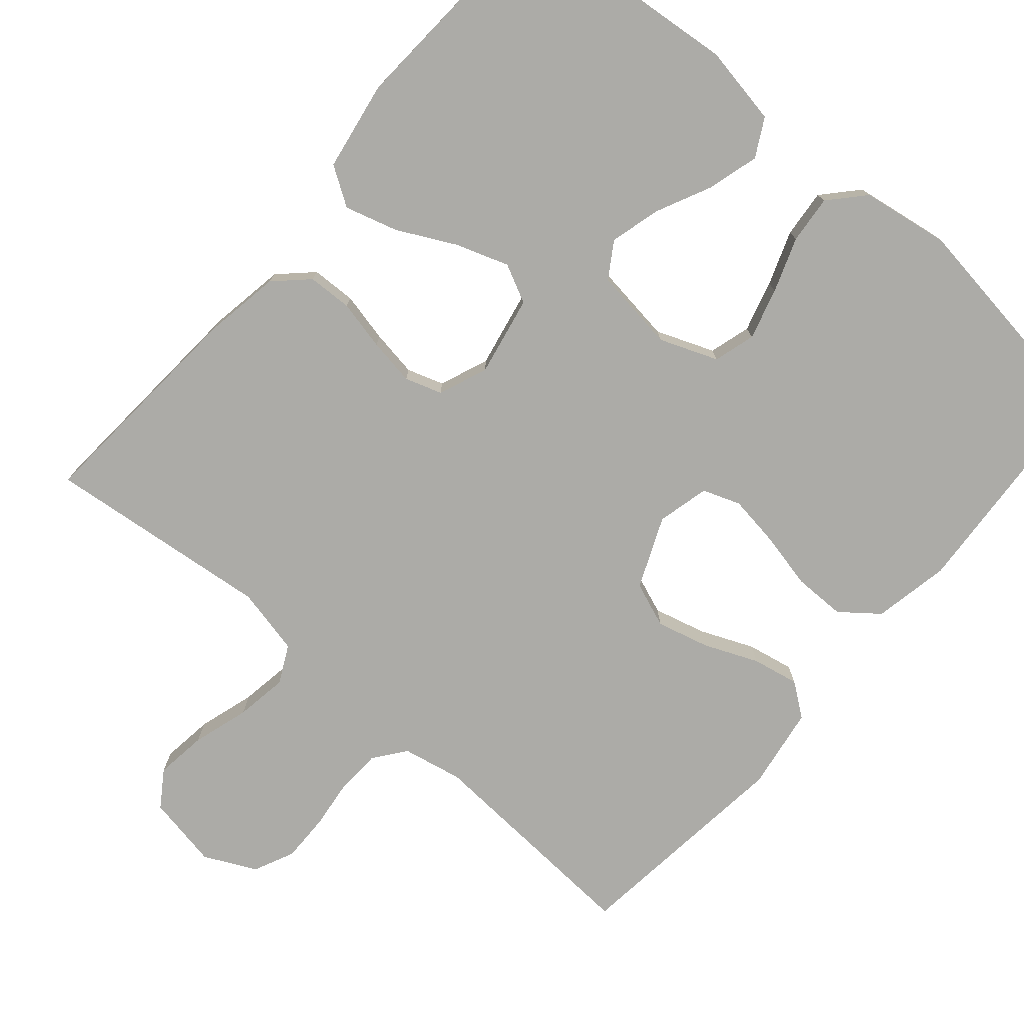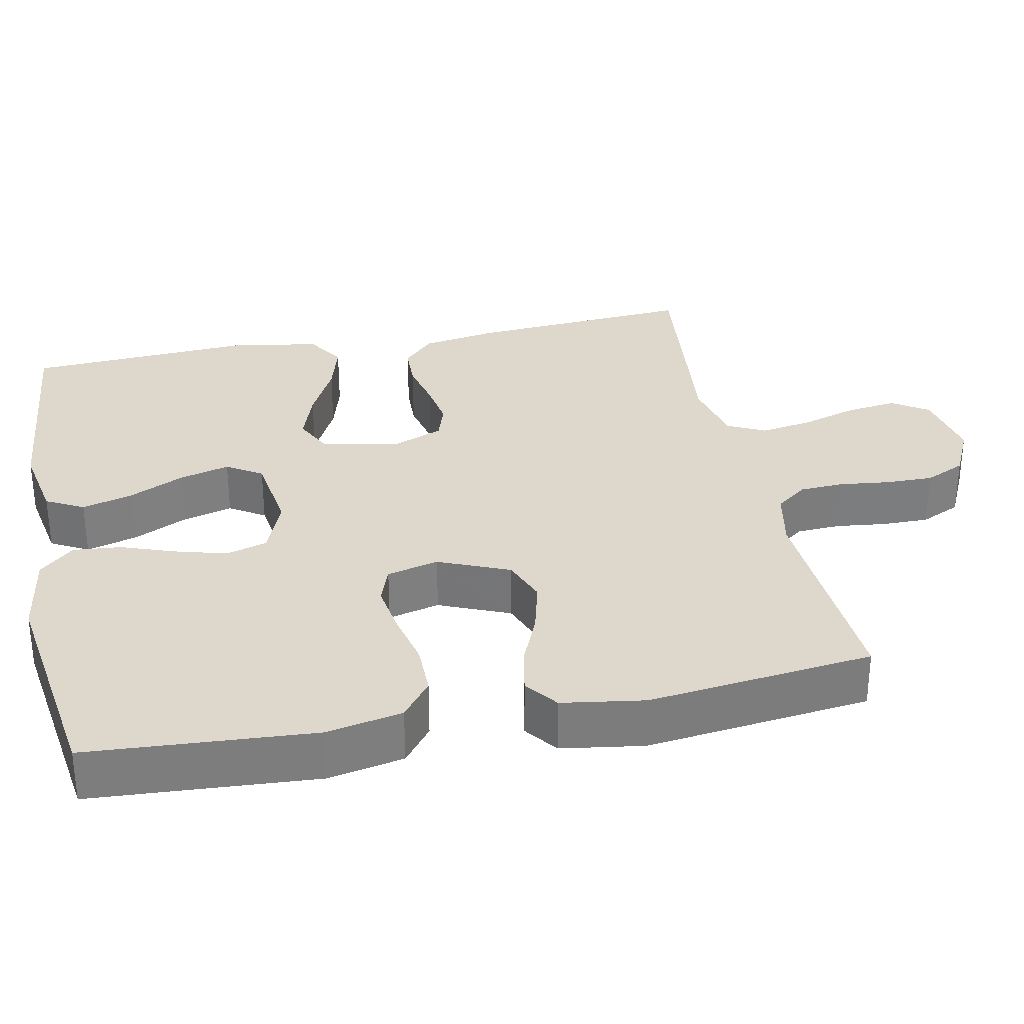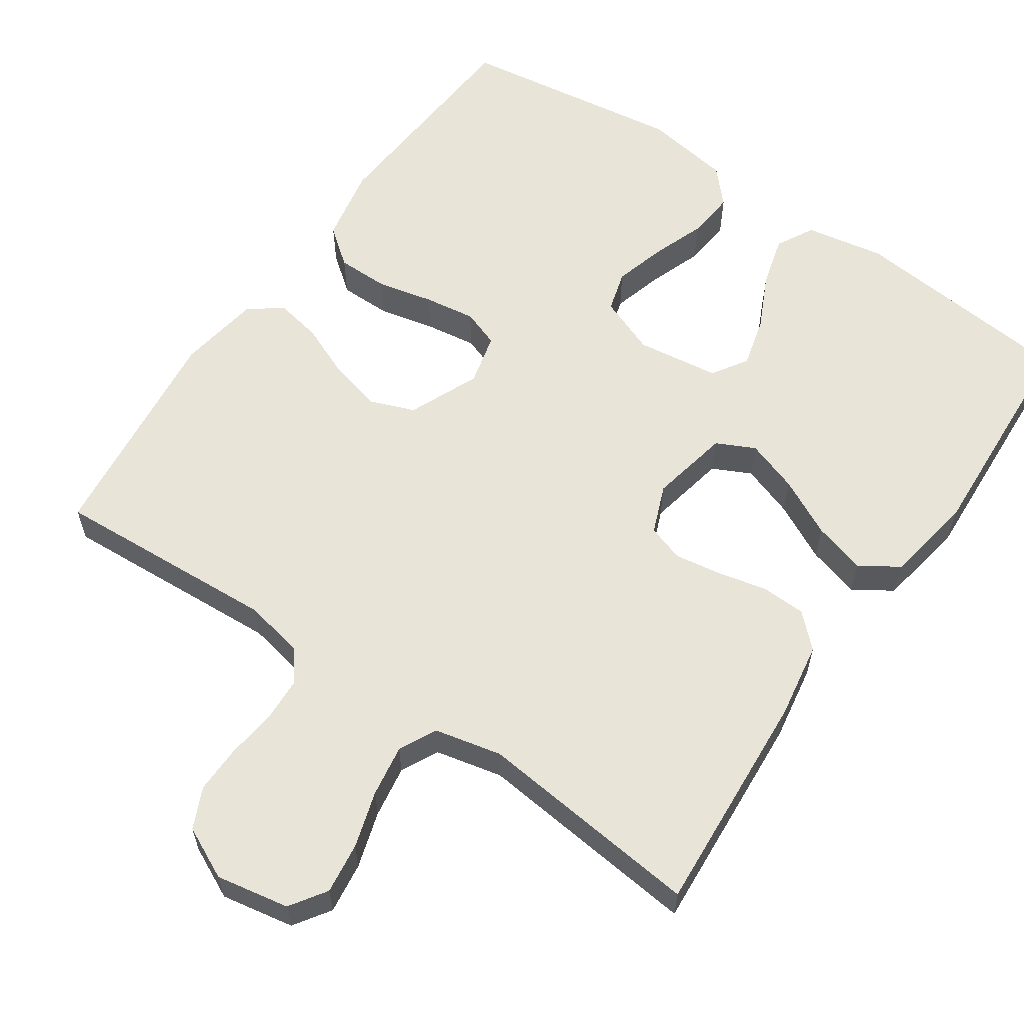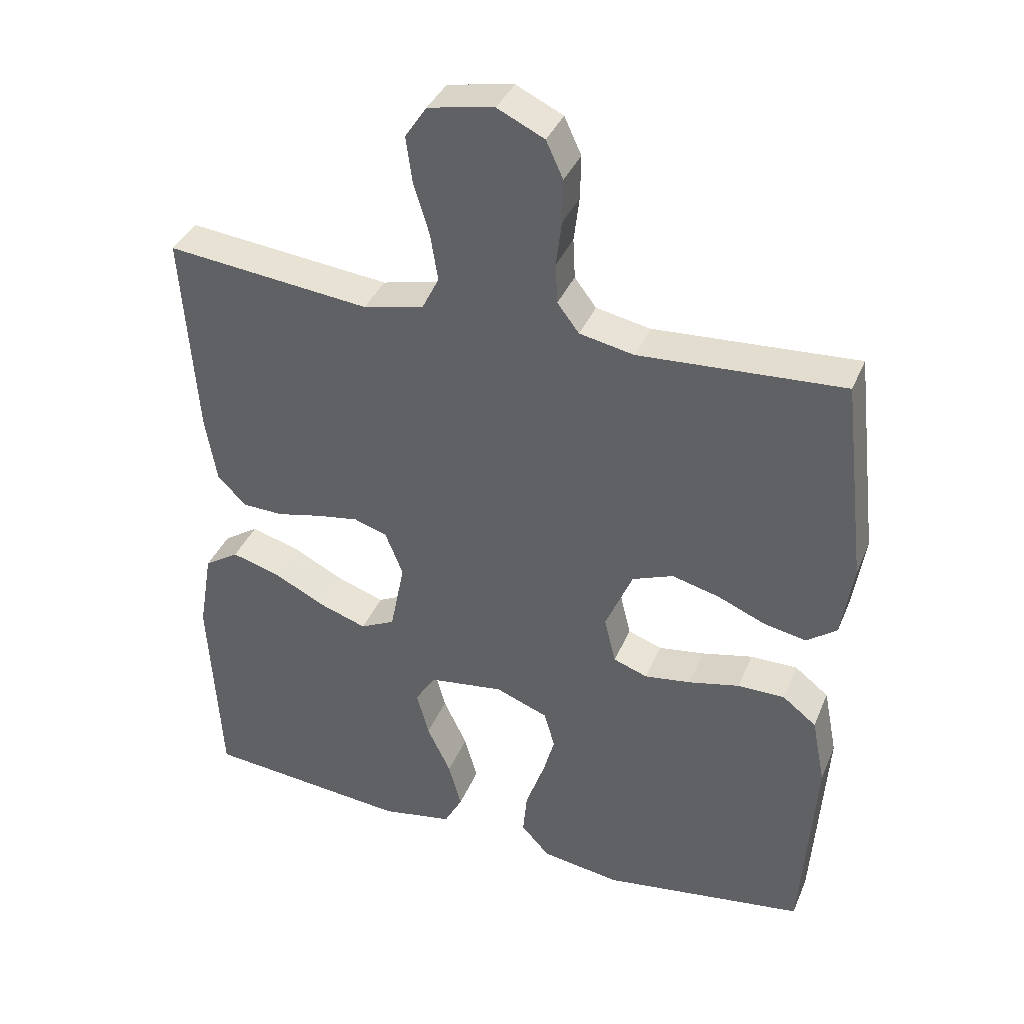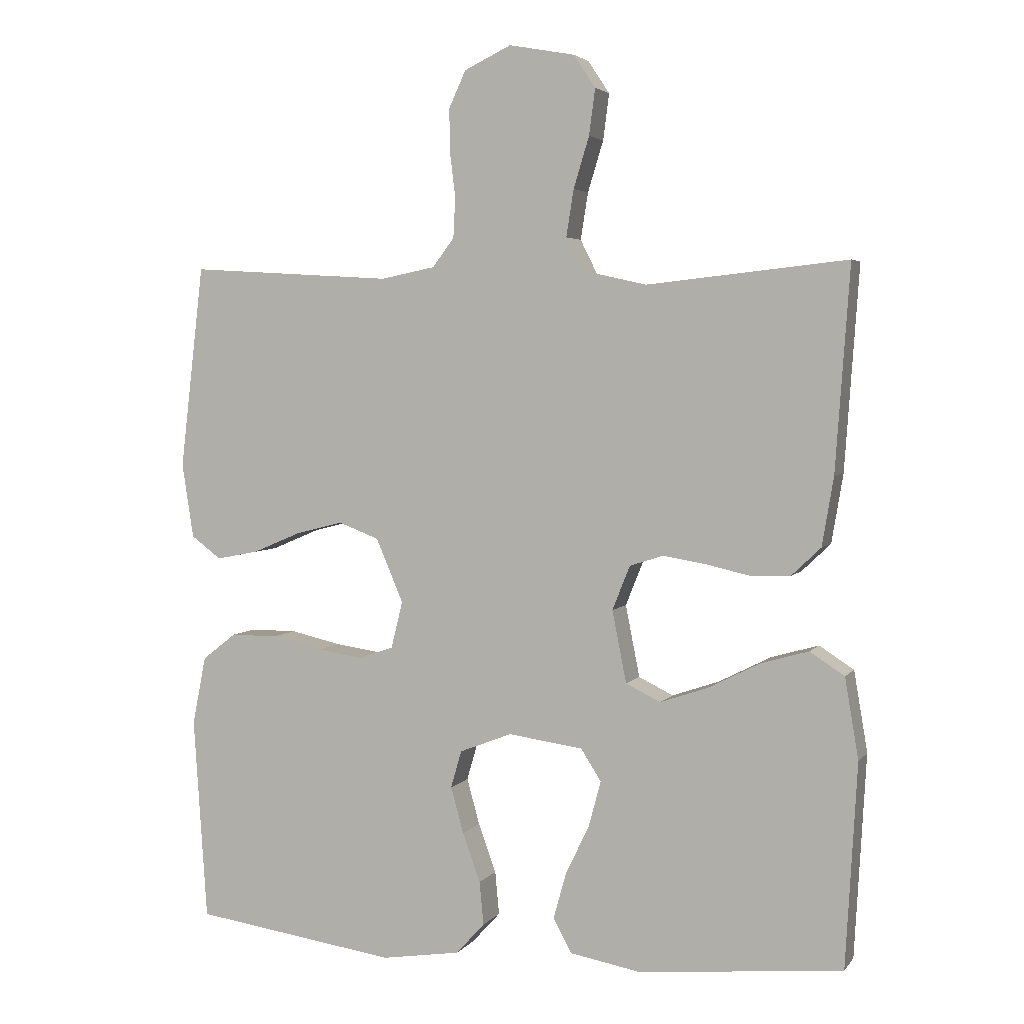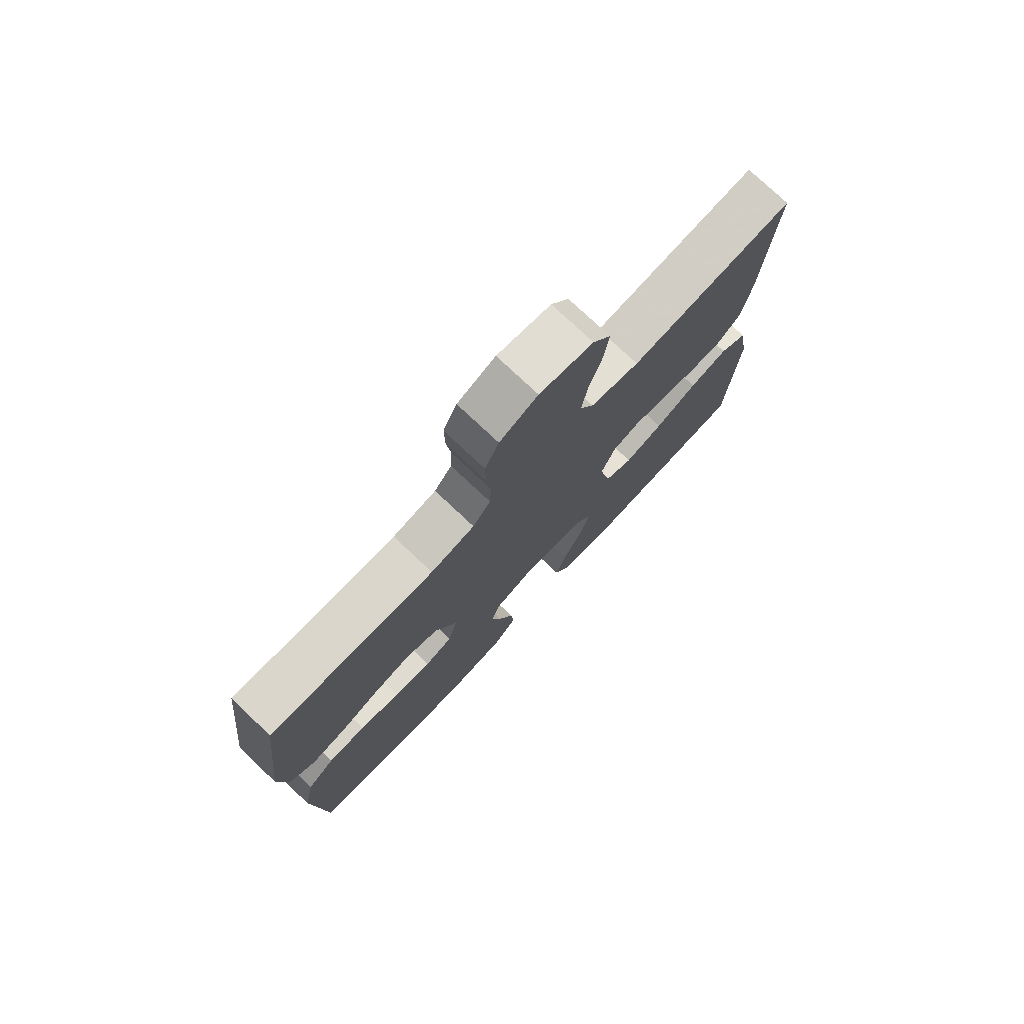
<metadata>
{"format":"obj","ext":"obj","renderer":"f3d","projection":"perspective","resolution":1024,"background":"white","views":[{"elev":-76.2,"azim":139.4,"up":"+Y"},{"elev":31.4,"azim":-101.6,"up":"+Y"},{"elev":59.8,"azim":34.6,"up":"+Y"},{"elev":37.5,"azim":-159.0,"up":"+Z"},{"elev":3.8,"azim":19.1,"up":"+Z"},{"elev":76.7,"azim":-46.7,"up":"+Z"}]}
</metadata>
<code>
v 0.5 0.07 0.5
v 0.479 0.07 0.2
v 0.462 0.07 0.099
v 0.419 0.07 0.058
v 0.36 0.07 0.056
v 0.294 0.07 0.071
v 0.232 0.07 0.081
v 0.183 0.07 0.065
v 0.157 0.07 0
v 0.178 0.07 -0.106
v 0.229 0.07 -0.131
v 0.299 0.07 -0.107
v 0.376 0.07 -0.068
v 0.446 0.07 -0.048
v 0.497 0.07 -0.081
v 0.517 0.07 -0.2
v 0.5 0.07 -0.5
v 0.2 0.07 -0.529
v 0.095 0.07 -0.51
v 0.068 0.07 -0.46
v 0.087 0.07 -0.392
v 0.122 0.07 -0.319
v 0.14 0.07 -0.252
v 0.11 0.07 -0.205
v 0 0.07 -0.19
v -0.077 0.07 -0.22
v -0.093 0.07 -0.275
v -0.074 0.07 -0.343
v -0.048 0.07 -0.415
v -0.042 0.07 -0.479
v -0.084 0.07 -0.525
v -0.2 0.07 -0.543
v -0.5 0.07 -0.5
v -0.52 0.07 -0.2
v -0.5 0.07 -0.099
v -0.45 0.07 -0.06
v -0.381 0.07 -0.06
v -0.306 0.07 -0.077
v -0.238 0.07 -0.087
v -0.188 0.07 -0.069
v -0.171 0.07 0
v -0.211 0.07 0.094
v -0.271 0.07 0.117
v -0.341 0.07 0.099
v -0.412 0.07 0.069
v -0.474 0.07 0.057
v -0.518 0.07 0.09
v -0.535 0.07 0.2
v -0.5 0.07 0.5
v -0.2 0.07 0.482
v -0.12 0.07 0.498
v -0.088 0.07 0.54
v -0.085 0.07 0.599
v -0.093 0.07 0.665
v -0.094 0.07 0.729
v -0.069 0.07 0.783
v 0 0.07 0.816
v 0.097 0.07 0.798
v 0.129 0.07 0.75
v 0.12 0.07 0.682
v 0.097 0.07 0.607
v 0.086 0.07 0.538
v 0.111 0.07 0.488
v 0.2 0.07 0.468
v 0.5 0 0.5
v 0.479 0 0.2
v 0.462 0 0.099
v 0.419 0 0.058
v 0.36 0 0.056
v 0.294 0 0.071
v 0.232 0 0.081
v 0.183 0 0.065
v 0.157 0 0
v 0.178 0 -0.106
v 0.229 0 -0.131
v 0.299 0 -0.107
v 0.376 0 -0.068
v 0.446 0 -0.048
v 0.497 0 -0.081
v 0.517 0 -0.2
v 0.5 0 -0.5
v 0.2 0 -0.529
v 0.095 0 -0.51
v 0.068 0 -0.46
v 0.087 0 -0.392
v 0.122 0 -0.319
v 0.14 0 -0.252
v 0.11 0 -0.205
v 0 0 -0.19
v -0.077 0 -0.22
v -0.093 0 -0.275
v -0.074 0 -0.343
v -0.048 0 -0.415
v -0.042 0 -0.479
v -0.084 0 -0.525
v -0.2 0 -0.543
v -0.5 0 -0.5
v -0.52 0 -0.2
v -0.5 0 -0.099
v -0.45 0 -0.06
v -0.381 0 -0.06
v -0.306 0 -0.077
v -0.238 0 -0.087
v -0.188 0 -0.069
v -0.171 0 0
v -0.211 0 0.094
v -0.271 0 0.117
v -0.341 0 0.099
v -0.412 0 0.069
v -0.474 0 0.057
v -0.518 0 0.09
v -0.535 0 0.2
v -0.5 0 0.5
v -0.2 0 0.482
v -0.12 0 0.498
v -0.088 0 0.54
v -0.085 0 0.599
v -0.093 0 0.665
v -0.094 0 0.729
v -0.069 0 0.783
v 0 0 0.816
v 0.097 0 0.798
v 0.129 0 0.75
v 0.12 0 0.682
v 0.097 0 0.607
v 0.086 0 0.538
v 0.111 0 0.488
v 0.2 0 0.468
f 59 60 61
f 58 59 61
f 57 58 61
f 56 57 61
f 55 56 61
f 54 55 61
f 53 54 61
f 52 53 61 62
f 51 52 62 63
f 48 49 50
f 47 48 50
f 46 47 50
f 45 46 50
f 44 45 50
f 51 63 64
f 50 51 64
f 44 50 64
f 43 44 64
f 36 37 38
f 35 36 38
f 34 35 38
f 33 34 38
f 32 33 38
f 31 32 38
f 30 31 38
f 29 30 38
f 28 29 38
f 27 28 38 39
f 26 27 39 40
f 20 21 22
f 19 20 22
f 18 19 22
f 17 18 22
f 16 17 22
f 15 16 22
f 14 15 22
f 13 14 22
f 12 13 22
f 11 12 22 23
f 10 11 23 24
f 4 5 6
f 3 4 6
f 2 3 6
f 1 2 6
f 64 1 6
f 64 6 7
f 64 7 8
f 43 64 8
f 42 43 8
f 41 42 8 9
f 41 9 10
f 40 41 10
f 26 40 10
f 25 26 10
f 10 24 25
f 125 124 123
f 125 123 122
f 125 122 121
f 125 121 120
f 125 120 119
f 125 119 118
f 125 118 117
f 126 125 117 116
f 127 126 116 115
f 114 113 112
f 114 112 111
f 114 111 110
f 114 110 109
f 114 109 108
f 128 127 115
f 128 115 114
f 128 114 108
f 128 108 107
f 102 101 100
f 102 100 99
f 102 99 98
f 102 98 97
f 102 97 96
f 102 96 95
f 102 95 94
f 102 94 93
f 102 93 92
f 103 102 92 91
f 104 103 91 90
f 86 85 84
f 86 84 83
f 86 83 82
f 86 82 81
f 86 81 80
f 86 80 79
f 86 79 78
f 86 78 77
f 86 77 76
f 87 86 76 75
f 88 87 75 74
f 70 69 68
f 70 68 67
f 70 67 66
f 70 66 65
f 70 65 128
f 71 70 128
f 72 71 128
f 72 128 107
f 72 107 106
f 73 72 106 105
f 74 73 105
f 74 105 104
f 74 104 90
f 74 90 89
f 89 88 74
f 1 65 66 2
f 2 66 67 3
f 3 67 68 4
f 4 68 69 5
f 5 69 70 6
f 6 70 71 7
f 7 71 72 8
f 8 72 73 9
f 9 73 74 10
f 10 74 75 11
f 11 75 76 12
f 12 76 77 13
f 13 77 78 14
f 14 78 79 15
f 15 79 80 16
f 16 80 81 17
f 17 81 82 18
f 18 82 83 19
f 19 83 84 20
f 20 84 85 21
f 21 85 86 22
f 22 86 87 23
f 23 87 88 24
f 24 88 89 25
f 25 89 90 26
f 26 90 91 27
f 27 91 92 28
f 28 92 93 29
f 29 93 94 30
f 30 94 95 31
f 31 95 96 32
f 32 96 97 33
f 33 97 98 34
f 34 98 99 35
f 35 99 100 36
f 36 100 101 37
f 37 101 102 38
f 38 102 103 39
f 39 103 104 40
f 40 104 105 41
f 41 105 106 42
f 42 106 107 43
f 43 107 108 44
f 44 108 109 45
f 45 109 110 46
f 46 110 111 47
f 47 111 112 48
f 48 112 113 49
f 49 113 114 50
f 50 114 115 51
f 51 115 116 52
f 52 116 117 53
f 53 117 118 54
f 54 118 119 55
f 55 119 120 56
f 56 120 121 57
f 57 121 122 58
f 58 122 123 59
f 59 123 124 60
f 60 124 125 61
f 61 125 126 62
f 62 126 127 63
f 63 127 128 64
f 64 128 65 1

</code>
